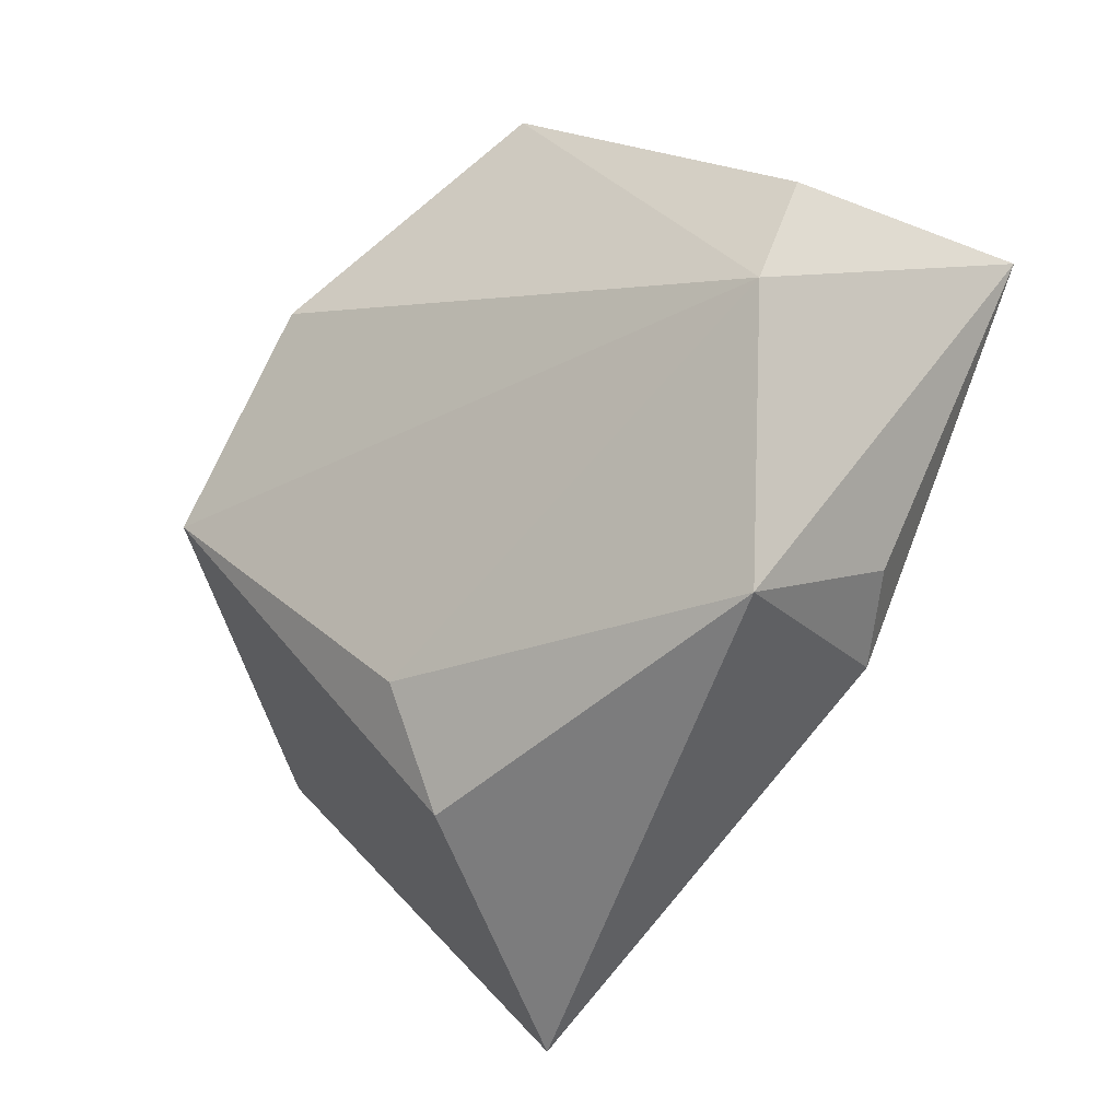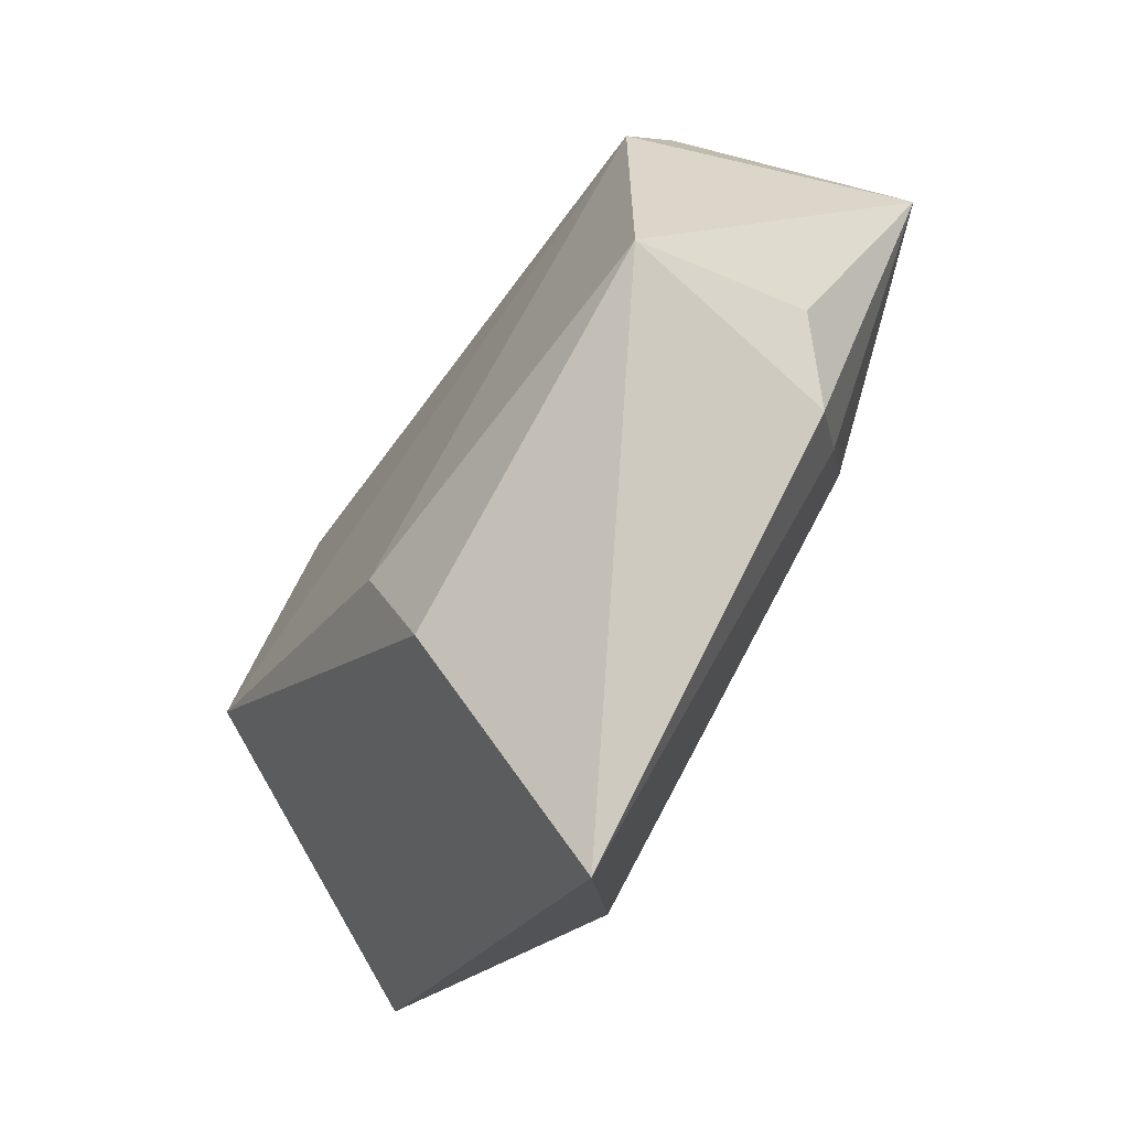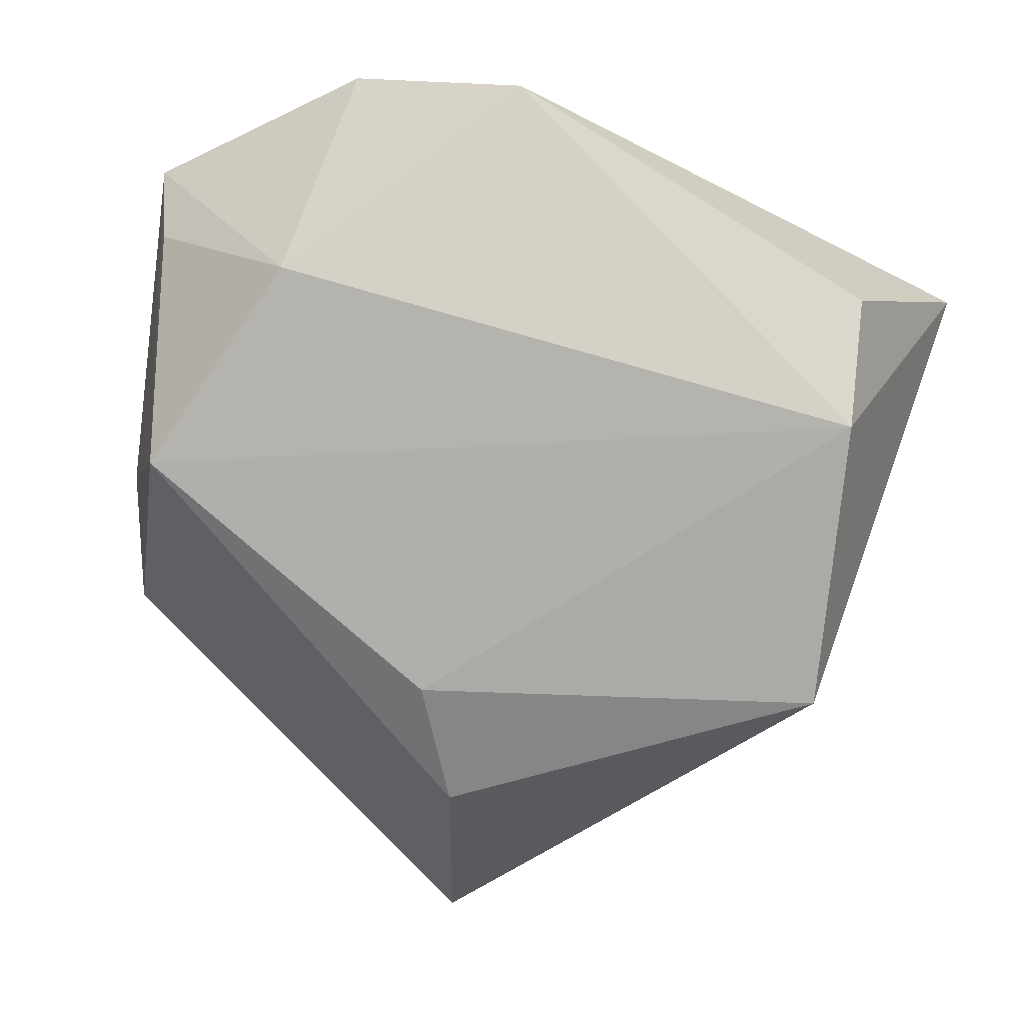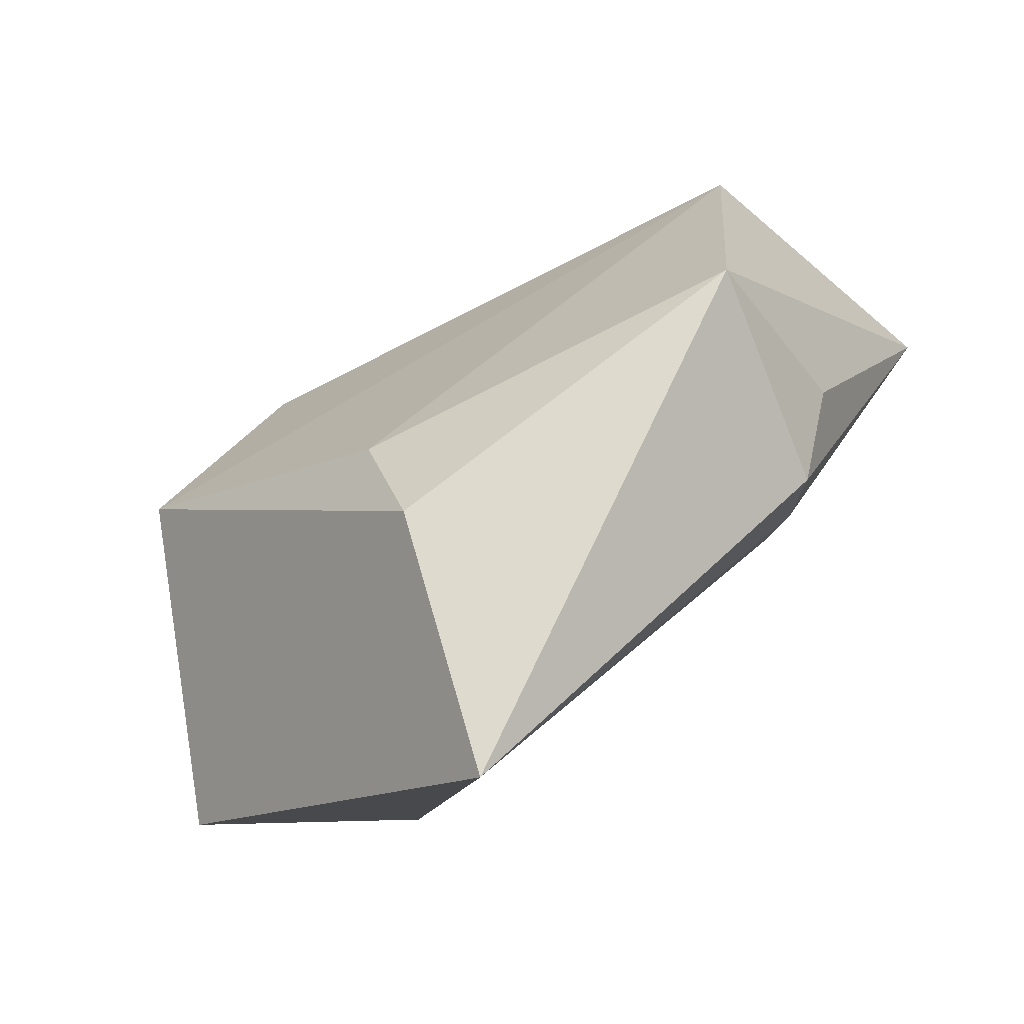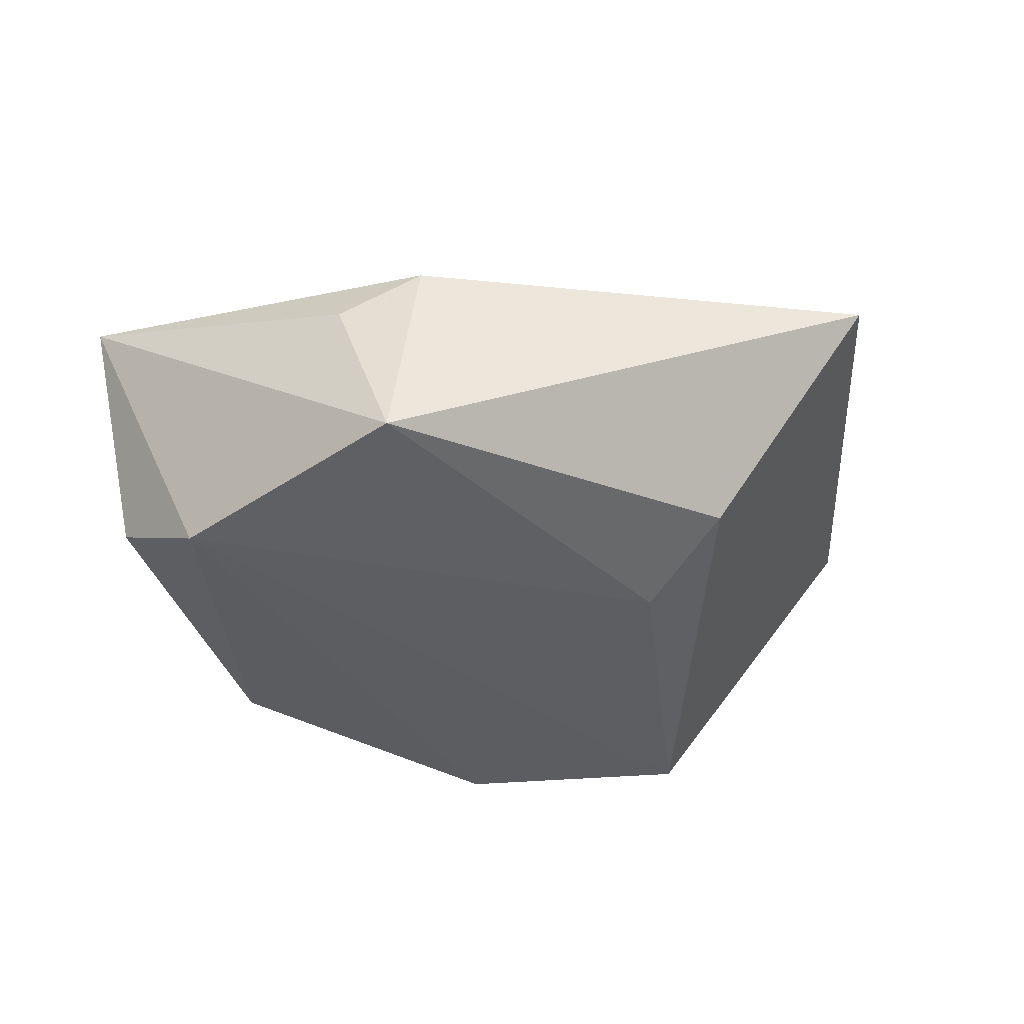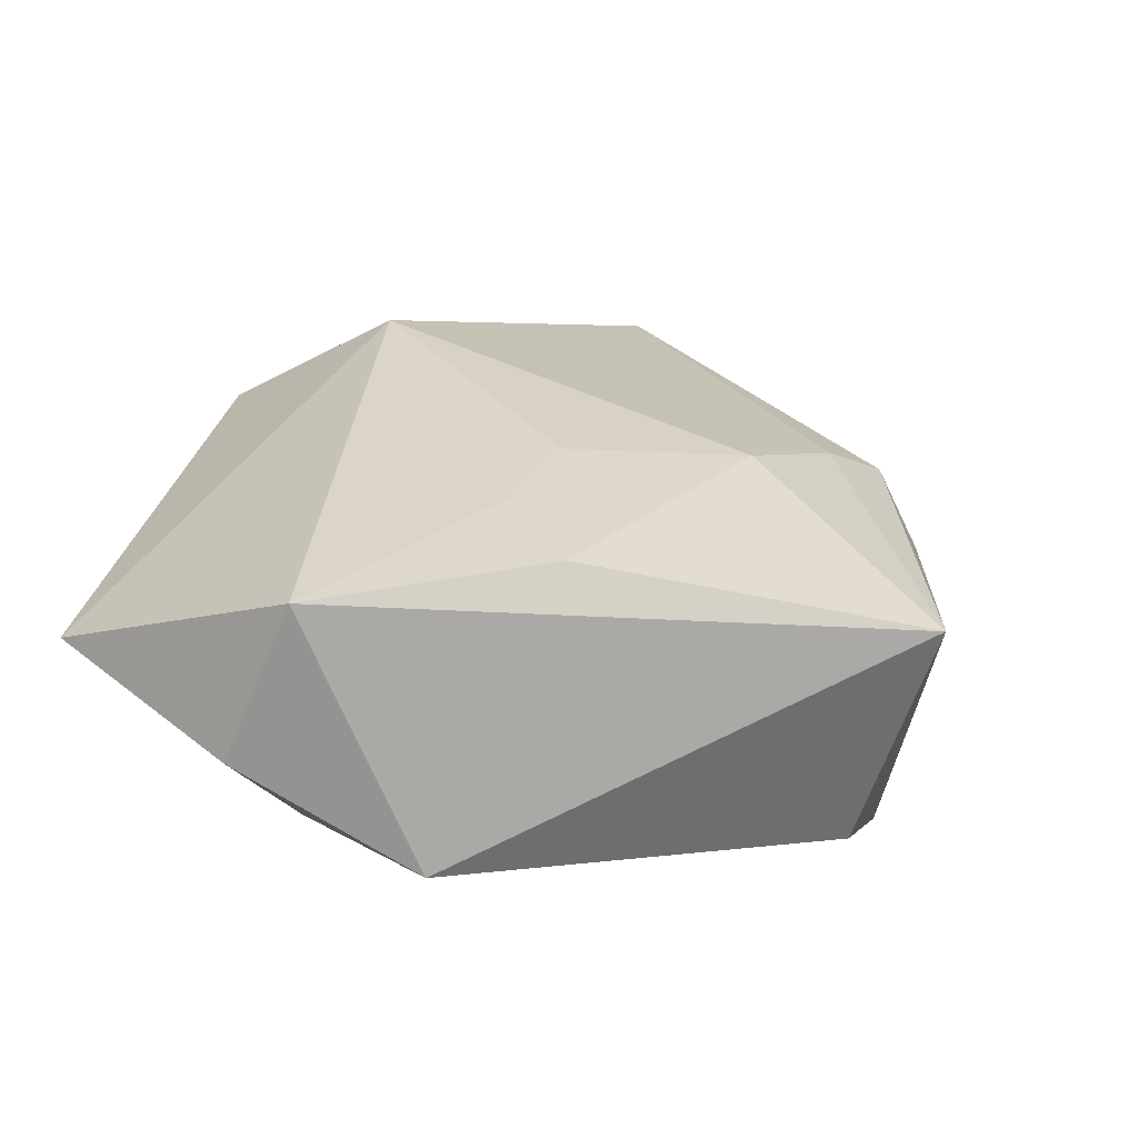
<metadata>
{"format":"obj","ext":"obj","renderer":"f3d","projection":"perspective","resolution":1024,"background":"white","views":[{"elev":-23.0,"azim":-138.1,"up":"+Y"},{"elev":-70.9,"azim":-121.0,"up":"+Y"},{"elev":7.5,"azim":-167.6,"up":"+Y"},{"elev":-73.3,"azim":-146.4,"up":"+Y"},{"elev":-34.1,"azim":-44.0,"up":"+Z"},{"elev":29.4,"azim":-159.1,"up":"+Z"}]}
</metadata>
<code>
v -0.03221 -0.02316 0.009253
v 0.01638 0.04239 -0.0008526
v 0.004537 -0.02345 -0.01929
v 0.03387 0.0007662 -0.02218
v 0.002638 -0.03638 -0.01452
v -0.0136 0.02643 0.01974
v -0.03714 -0.02395 -0.01477
v 0.007725 -0.05502 0.007339
v -0.03842 -0.01633 0.003978
v 0.04082 0.03193 0.002511
v -0.02325 -0.00262 0.01905
v -0.04076 0.005712 -0.0172
v -0.04895 0.0172 0.01418
v 0.02537 -0.01839 0.02039
v 0.01002 0.03872 0.01673
v -0.005003 0.005415 0.02038
v 0.01914 0.02182 -0.02117
v 0.04112 -0.00261 -0.007556
v -0.003927 0.01694 0.02006
v -0.004424 0.04099 -0.01024
v -0.02811 -0.01644 0.01372
v -0.04116 0.01843 -0.01118
v 0.04615 -0.01888 0.007105
v 0.03791 0.02468 -0.005823
f 15 20 13
f 2 20 15
f 15 10 2
f 7 8 1
f 1 8 21
f 21 13 1
f 7 3 5
f 5 8 7
f 14 8 23
f 23 10 14
f 14 10 15
f 15 13 6
f 22 13 20
f 4 5 3
f 23 8 4
f 8 5 4
f 9 13 7
f 7 1 9
f 9 1 13
f 19 14 15
f 15 6 19
f 20 2 17
f 17 2 10
f 18 10 23
f 23 4 18
f 18 4 10
f 11 13 21
f 11 6 13
f 21 8 11
f 8 14 11
f 7 13 12
f 13 22 12
f 12 3 7
f 12 22 20
f 20 17 12
f 12 4 3
f 12 17 4
f 10 4 24
f 24 17 10
f 4 17 24
f 16 19 6
f 6 11 16
f 14 19 16
f 16 11 14

</code>
